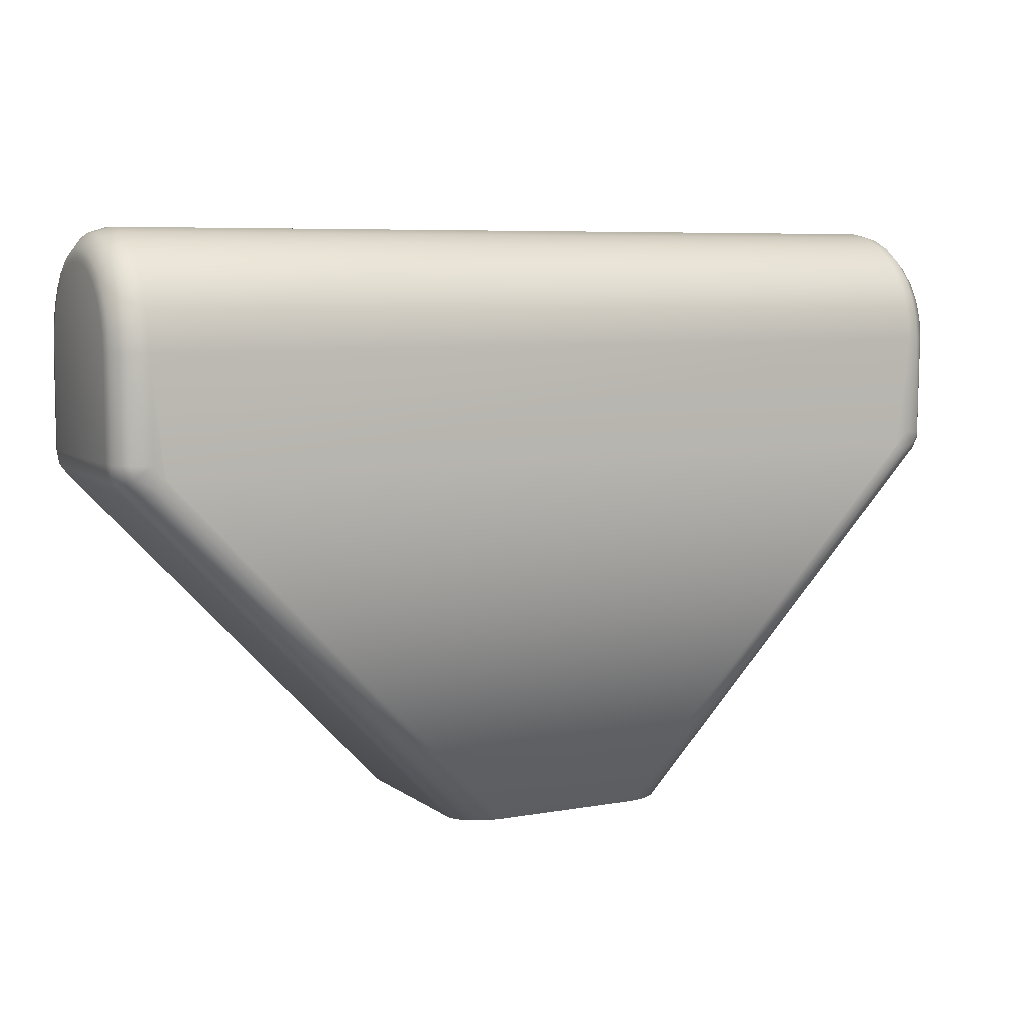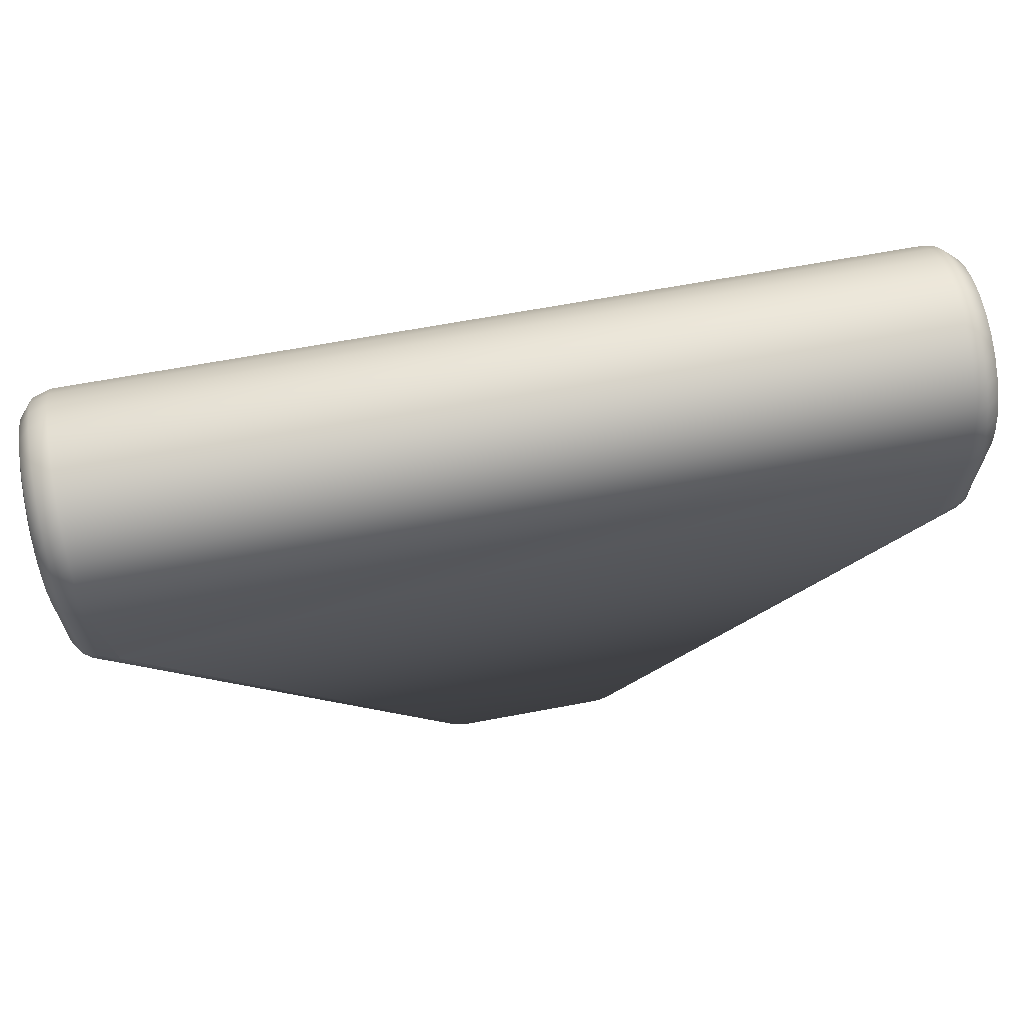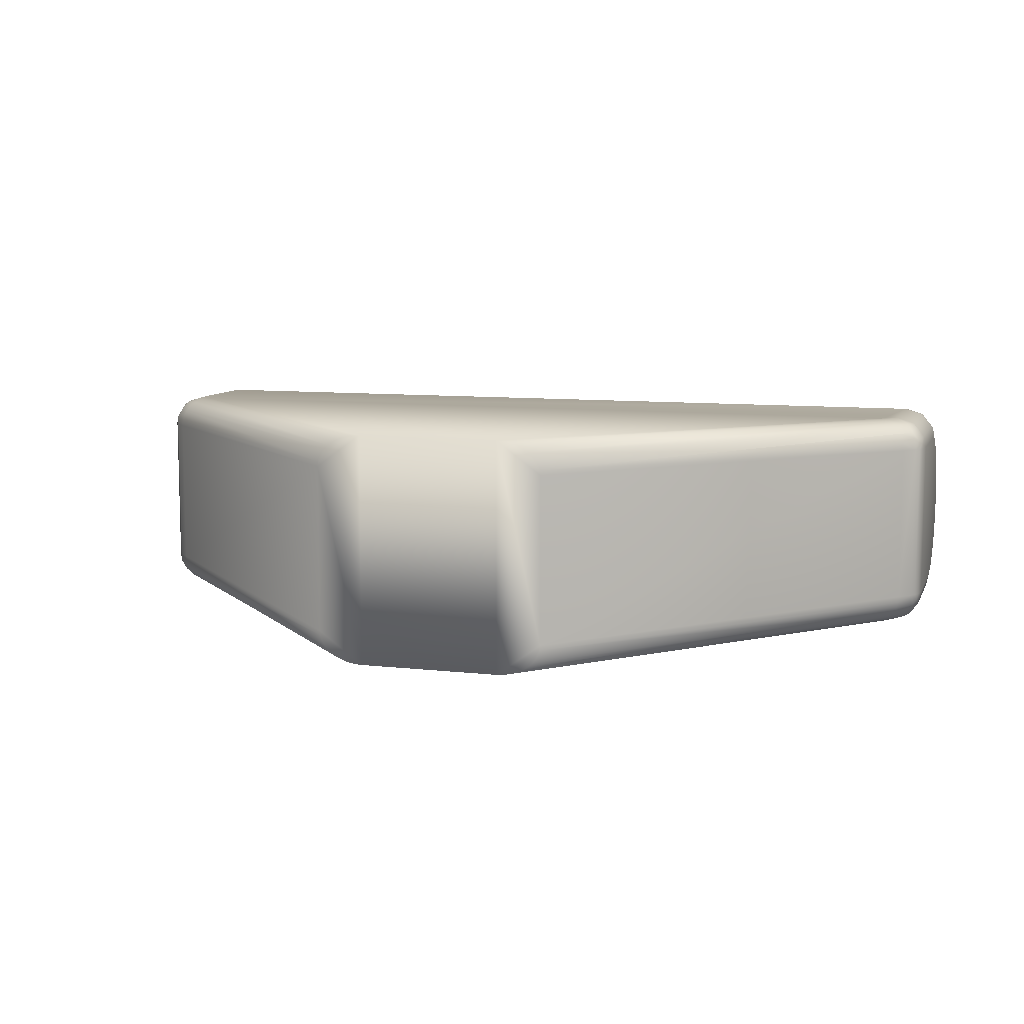
<metadata>
{"format":"obj","ext":"obj","renderer":"f3d","projection":"perspective","resolution":1024,"background":"white","views":[{"elev":6.7,"azim":152.5,"up":"+Y"},{"elev":64.4,"azim":169.2,"up":"+Y"},{"elev":8.9,"azim":16.9,"up":"+Z"}]}
</metadata>
<code>
v 0.002738 -0.01786 -0.003536
v 0.002922 -0.01786 -0.003469
v 0.0036 -0.01786 -0.002605
v 0.002477 -0.01786 -0.003593
v 0.0036 -0.01786 0.002605
v 0.002922 -0.01786 0.003469
v 0.002738 -0.01786 0.003536
v -0.002738 -0.01786 0.003536
v -0.002922 -0.01786 0.003469
v -0.0036 -0.01786 0.002605
v -0.0036 -0.01786 -0.002605
v -0.002922 -0.01786 -0.003469
v -0.002738 -0.01786 -0.003536
v 0.003089 -0.01786 -0.003383
v 0.003238 -0.01786 -0.003281
v 0.003365 -0.01786 -0.003164
v 0.003365 -0.01786 0.003164
v 0.003238 -0.01786 0.003281
v 0.003089 -0.01786 0.003383
v 0.002477 -0.01786 0.003593
v 0.002205 -0.01786 0.003612
v -0.003365 -0.01786 -0.003164
v -0.003238 -0.01786 -0.003281
v -0.003089 -0.01786 -0.003383
v -0.002477 -0.01786 -0.003593
v -0.002205 -0.01786 -0.003612
v 0.002205 -0.01786 -0.003612
v -0.002205 -0.01786 0.003612
v -0.002477 -0.01786 0.003593
v 0.003466 -0.01786 -0.003035
v 0.00354 -0.01786 -0.002897
v 0.003585 -0.01786 -0.002753
v -0.003089 -0.01786 0.003383
v -0.003238 -0.01786 0.003281
v -0.003365 -0.01786 0.003164
v 0.003585 -0.01786 0.002753
v 0.00354 -0.01786 0.002897
v 0.003466 -0.01786 0.003035
v -0.003585 -0.01786 -0.002753
v -0.00354 -0.01786 -0.002897
v -0.003466 -0.01786 -0.003035
v -0.003466 -0.01786 0.003035
v -0.00354 -0.01786 0.002897
v -0.003585 -0.01786 0.002753
v 0.0134 -0.006979 -0.003335
v 0.01301 -0.007387 -0.003331
v 0.01289 -0.007264 -0.003426
v 0.013 -0.006598 -0.0035
v 0.01275 -0.007136 -0.003481
v 0.01261 -0.007002 -0.0035
v 0.01367 -0.007237 -0.002885
v 0.01328 -0.007643 -0.002883
v 0.01321 -0.007578 -0.003058
v 0.01312 -0.007492 -0.003208
v 0.01332 -0.007683 -0.002695
v 0.01372 -0.00729 -0.0025
v 0.01333 -0.007697 -0.0025
v 0.01379 -0.007123 -0.002808
v 0.0139 -0.006996 -0.002692
v 0.01392 -0.006598 -0.002883
v 0.01368 -0.006757 -0.003216
v 0.01356 -0.006598 -0.003331
v 0.01393 -0.006959 -0.0025
v 0.01384 -0.00714 -0.0025
v 0.014 -0.006598 -0.0025
v 0.01261 -0.007 -0.0035
v 0.01261 -0.007001 -0.0035
v 0.01372 -0.00729 0.0025
v 0.014 -0.006598 0.0025
v 0.01393 -0.006959 0.0025
v 0.01384 -0.00714 0.0025
v 0.01379 -0.007123 0.002808
v 0.01367 -0.007237 0.002885
v 0.01392 -0.006598 0.002883
v 0.0139 -0.006996 0.002692
v 0.01356 -0.006598 0.003331
v 0.01368 -0.006757 0.003216
v 0.0136 -0.007173 0.003056
v 0.0134 -0.006979 0.003335
v 0.013 -0.006598 0.0035
v 0.0133 -0.007666 0.00279
v 0.01333 -0.007689 0.002647
v 0.01333 -0.007697 0.0025
v 0.01289 -0.007267 0.003424
v 0.01298 -0.007358 0.003358
v 0.01307 -0.007441 0.003274
v 0.01315 -0.007515 0.003173
v 0.01321 -0.007578 0.003058
v 0.01321 -0.007579 0.003056
v 0.01326 -0.007629 0.002928
v 0.01275 -0.007136 0.003481
v 0.01261 -0.007002 0.0035
v 0.01261 -0.007 0.0035
v 0.01261 -0.007001 0.0035
v -0.014 -0.006598 0.0025
v -0.014 -0.006598 -0.0025
v -0.01398 -0.006788 -0.0025
v -0.01372 -0.00729 -0.0025
v -0.01372 -0.00729 0.0025
v -0.01393 -0.006959 -0.0025
v -0.01393 -0.006959 0.0025
v -0.01398 -0.006788 0.0025
v -0.01367 -0.007237 0.002885
v -0.0138 -0.00712 0.002804
v -0.01392 -0.006598 0.002883
v -0.01368 -0.006758 0.003216
v -0.01356 -0.006598 0.003331
v -0.013 -0.006598 0.0035
v -0.0134 -0.006979 0.003335
v -0.0136 -0.007173 0.003056
v -0.0139 -0.006996 0.002692
v -0.0139 -0.006996 -0.002692
v -0.01379 -0.007123 -0.002808
v -0.01392 -0.006598 -0.002883
v -0.01356 -0.006598 -0.003331
v -0.01368 -0.006757 -0.003216
v -0.01367 -0.007237 -0.002885
v -0.0136 -0.007173 -0.003056
v -0.0134 -0.006979 -0.003335
v -0.013 -0.006598 -0.0035
v -0.01298 -0.007358 0.003358
v -0.01289 -0.007264 0.003426
v -0.01275 -0.007136 0.003481
v -0.01261 -0.007002 0.0035
v -0.01315 -0.007515 0.003173
v -0.01307 -0.007441 0.003274
v -0.01333 -0.007697 0.0025
v -0.01333 -0.007689 0.002647
v -0.0133 -0.007666 0.00279
v -0.01326 -0.007629 0.002928
v -0.01321 -0.007578 0.003058
v -0.0133 -0.007666 -0.00279
v -0.01333 -0.007689 -0.002647
v -0.01333 -0.007697 -0.0025
v -0.01289 -0.007267 -0.003424
v -0.01298 -0.007358 -0.003358
v -0.01307 -0.007441 -0.003274
v -0.01315 -0.007515 -0.003173
v -0.01321 -0.007578 -0.003058
v -0.01321 -0.007579 -0.003056
v -0.01326 -0.007629 -0.002928
v -0.01275 -0.007136 -0.003481
v -0.01261 -0.007002 -0.0035
v -0.01261 -0.007 0.0035
v -0.01261 -0.007001 0.0035
v 0.014 -0.0035 0.0025
v 0.014 -0.0035 -0.0025
v 0.014 -0.00298 -0.002445
v 0.014 -0.002483 -0.002284
v 0.014 -0.002031 -0.002023
v 0.014 -0.001642 -0.001673
v 0.014 -0.001122 0.000773
v 0.014 -0.001014 0.000261
v 0.014 -0.001014 -0.000261
v 0.014 -0.002031 0.002023
v 0.014 -0.001642 0.001673
v 0.014 -0.001335 0.00125
v 0.014 -0.001335 -0.00125
v 0.014 -0.001122 -0.000773
v 0.014 -0.002483 0.002284
v 0.014 -0.00298 0.002445
v -0.013 -0.0035 0.0035
v 0.013 -0.0035 0.0035
v 0.013 -0.002772 0.003424
v -0.013 -0.002772 0.003424
v 0.013 -0.002076 0.003197
v -0.013 -0.002076 0.003197
v 0.013 -0.001443 0.002832
v -0.013 -0.001443 0.002832
v 0.013 -0.000899 0.002342
v -0.013 -0.000899 0.002342
v 0.013 -0.000469 0.00175
v -0.013 -0.000469 0.00175
v 0.013 -0.000171 0.001082
v -0.013 -0.000171 0.001082
v 0.013 -1.9e-05 0.000366
v -0.013 -1.9e-05 0.000366
v 0.013 -1.9e-05 -0.000366
v -0.013 -1.9e-05 -0.000366
v 0.013 -0.000171 -0.001082
v -0.013 -0.000171 -0.001082
v 0.013 -0.000469 -0.00175
v -0.013 -0.000469 -0.00175
v 0.013 -0.000899 -0.002342
v -0.013 -0.000899 -0.002342
v 0.013 -0.001443 -0.002832
v -0.013 -0.001443 -0.002832
v 0.013 -0.002076 -0.003197
v -0.013 -0.002076 -0.003197
v 0.013 -0.002772 -0.003424
v -0.013 -0.002772 -0.003424
v 0.013 -0.0035 -0.0035
v -0.013 -0.0035 -0.0035
v -0.01261 -0.007001 -0.0035
v -0.01261 -0.007 -0.0035
v -0.014 -0.0035 -0.0025
v -0.014 -0.0035 0.0025
v -0.014 -0.00298 -0.002445
v -0.014 -0.001335 -0.00125
v -0.014 -0.001642 -0.001673
v -0.014 -0.001122 0.000773
v -0.014 -0.001014 0.000261
v -0.014 -0.002031 -0.002023
v -0.014 -0.002483 -0.002284
v -0.014 -0.002483 0.002284
v -0.014 -0.002031 0.002023
v -0.014 -0.001642 0.001673
v -0.014 -0.001014 -0.000261
v -0.014 -0.001122 -0.000773
v -0.014 -0.00298 0.002445
v -0.014 -0.001335 0.00125
v -0.01392 -0.0035 -0.002883
v -0.01383 -0.0035 -0.003056
v -0.01338 -0.0035 -0.003424
v -0.01356 -0.0035 -0.003331
v -0.01356 -0.0035 0.003331
v -0.01338 -0.0035 0.003424
v -0.01338 -0.002788 0.003349
v -0.01338 -0.002788 -0.003349
v -0.01338 -0.002107 -0.003128
v -0.01338 -0.001487 -0.00277
v -0.01338 -0.000956 -0.002291
v -0.01338 -0.000535 -0.001712
v -0.01338 -0.000244 -0.001058
v -0.01338 -9.5e-05 -0.000358
v -0.01338 -9.5e-05 0.000358
v -0.01338 -0.000244 0.001058
v -0.01338 -0.000535 0.001712
v -0.01338 -0.000956 0.002291
v -0.01338 -0.001487 0.00277
v -0.01338 -0.002107 0.003128
v -0.01392 -0.0035 0.002883
v -0.01383 -0.0035 0.003056
v -0.01383 -0.002865 0.002989
v -0.01383 -0.002257 0.002791
v -0.01383 -0.001704 0.002472
v -0.01383 -0.001229 0.002045
v -0.01383 -0.000854 0.001528
v -0.01383 -0.000594 0.000944
v -0.01383 -0.000461 0.000319
v -0.01383 -0.000461 -0.000319
v -0.01383 -0.000594 -0.000944
v -0.01383 -0.000854 -0.001528
v -0.01383 -0.001229 -0.002045
v -0.01383 -0.001704 -0.002472
v -0.01383 -0.002257 -0.002791
v -0.01383 -0.002865 -0.002989
v 0.01392 -0.0035 0.002883
v 0.01356 -0.0035 0.003331
v 0.01356 -0.002807 0.003259
v 0.01392 -0.002901 0.00282
v 0.01392 -0.002327 0.002633
v 0.01392 -0.001806 0.002332
v 0.01392 -0.001358 0.001929
v 0.01392 -0.001004 0.001441
v 0.01392 -0.000758 0.000891
v 0.01392 -0.000633 0.000301
v 0.01392 -0.000633 -0.000301
v 0.01392 -0.000758 -0.000891
v 0.01392 -0.001004 -0.001441
v 0.01392 -0.001358 -0.001929
v 0.01392 -0.001806 -0.002332
v 0.01392 -0.002327 -0.002633
v 0.01392 -0.002901 -0.00282
v 0.01392 -0.0035 -0.002883
v 0.01356 -0.002145 0.003043
v 0.01356 -0.001542 0.002695
v 0.01356 -0.001024 0.002229
v 0.01356 -0.000615 0.001666
v 0.01356 -0.000332 0.001029
v 0.01356 -0.000187 0.000348
v 0.01356 -0.000187 -0.000348
v 0.01356 -0.000332 -0.001029
v 0.01356 -0.000615 -0.001666
v 0.01356 -0.001024 -0.002229
v 0.01356 -0.001542 -0.002695
v 0.01356 -0.002145 -0.003043
v 0.01356 -0.002807 -0.003259
v 0.01356 -0.0035 -0.003331
f 1 2 3
f 1 3 4
f 5 6 7
f 8 9 10
f 11 12 13
f 2 14 3
f 14 15 3
f 3 15 16
f 17 18 5
f 18 19 5
f 5 19 6
f 7 20 5
f 20 21 5
f 5 21 3
f 22 23 11
f 23 24 11
f 11 24 12
f 13 25 11
f 25 26 11
f 11 26 10
f 4 3 27
f 3 21 27
f 27 21 26
f 21 28 26
f 26 28 10
f 28 29 10
f 10 29 8
f 16 30 3
f 30 31 3
f 3 31 32
f 9 33 10
f 33 34 10
f 10 34 35
f 36 37 5
f 37 38 5
f 5 38 17
f 39 40 11
f 40 41 11
f 11 41 22
f 35 42 10
f 42 43 10
f 10 43 44
f 45 46 47
f 45 47 48
f 47 49 48
f 48 49 50
f 51 52 53
f 51 53 45
f 53 54 45
f 45 54 46
f 52 51 55
f 51 56 55
f 55 56 57
f 58 51 45
f 51 58 56
f 59 56 58
f 60 61 62
f 63 64 59
f 64 56 59
f 48 62 45
f 62 61 45
f 45 61 58
f 61 60 58
f 58 60 59
f 60 65 59
f 59 65 63
f 27 66 4
f 66 67 4
f 47 15 14
f 67 50 4
f 50 49 4
f 4 49 1
f 49 47 1
f 1 47 2
f 47 14 2
f 57 3 55
f 3 32 55
f 31 53 32
f 53 52 32
f 32 52 55
f 47 46 15
f 46 54 15
f 15 54 16
f 54 53 16
f 16 53 30
f 53 31 30
f 68 56 64
f 65 69 63
f 69 70 63
f 63 70 64
f 70 71 64
f 64 71 68
f 68 72 73
f 69 74 70
f 74 75 70
f 70 75 71
f 75 68 71
f 76 77 74
f 77 72 74
f 74 72 75
f 72 68 75
f 73 72 78
f 72 77 78
f 78 77 79
f 77 76 79
f 79 76 80
f 73 81 68
f 81 82 68
f 68 82 83
f 84 85 79
f 85 86 79
f 79 86 78
f 86 87 78
f 87 88 78
f 88 89 78
f 78 89 73
f 89 90 73
f 73 90 81
f 84 79 91
f 79 80 91
f 91 80 92
f 93 21 20
f 94 93 92
f 93 20 92
f 92 20 91
f 19 18 84
f 19 84 6
f 91 20 84
f 20 7 84
f 84 7 6
f 87 86 18
f 86 85 18
f 18 85 84
f 87 18 88
f 18 17 88
f 88 17 38
f 81 90 36
f 5 83 36
f 83 82 36
f 36 82 81
f 38 37 88
f 37 36 88
f 88 36 89
f 36 90 89
f 95 96 97
f 98 99 100
f 99 101 100
f 100 101 97
f 101 102 97
f 97 102 95
f 99 103 104
f 105 106 107
f 105 95 102
f 108 107 109
f 107 106 109
f 109 106 110
f 102 111 105
f 111 104 105
f 105 104 106
f 104 103 106
f 106 103 110
f 111 99 104
f 102 101 111
f 101 99 111
f 98 112 113
f 100 112 98
f 97 96 114
f 115 116 114
f 100 97 112
f 97 114 112
f 112 114 113
f 114 116 113
f 117 98 113
f 117 113 118
f 113 116 118
f 118 116 119
f 116 115 119
f 119 115 120
f 121 122 109
f 109 122 108
f 122 123 108
f 108 123 124
f 110 125 109
f 125 126 109
f 109 126 121
f 99 127 128
f 99 128 103
f 128 129 103
f 129 130 103
f 103 130 110
f 130 131 110
f 110 131 125
f 117 132 98
f 132 133 98
f 98 133 134
f 135 136 119
f 136 137 119
f 119 137 118
f 137 138 118
f 138 139 118
f 139 140 118
f 118 140 117
f 140 141 117
f 117 141 132
f 135 119 142
f 119 120 142
f 142 120 143
f 28 144 29
f 144 145 29
f 121 34 122
f 34 33 122
f 145 124 29
f 124 123 29
f 29 123 8
f 123 122 8
f 8 122 9
f 122 33 9
f 127 10 128
f 10 44 128
f 128 44 129
f 43 131 44
f 131 130 44
f 44 130 129
f 121 126 34
f 126 125 34
f 34 125 35
f 125 131 35
f 35 131 42
f 131 43 42
f 56 68 57
f 68 83 57
f 57 83 3
f 83 5 3
f 69 65 146
f 65 147 146
f 146 147 148
f 148 149 146
f 149 150 146
f 146 150 151
f 152 146 153
f 146 154 153
f 155 152 156
f 152 157 156
f 151 158 146
f 158 159 146
f 146 159 154
f 155 160 152
f 160 161 152
f 152 161 146
f 162 163 164
f 162 164 165
f 164 166 165
f 165 166 167
f 166 168 167
f 167 168 169
f 168 170 169
f 169 170 171
f 170 172 171
f 171 172 173
f 172 174 173
f 173 174 175
f 174 176 175
f 175 176 177
f 176 178 177
f 177 178 179
f 178 180 179
f 179 180 181
f 180 182 181
f 181 182 183
f 182 184 183
f 183 184 185
f 184 186 185
f 185 186 187
f 186 188 187
f 187 188 189
f 188 190 189
f 189 190 191
f 190 192 191
f 191 192 193
f 192 48 50
f 143 120 194
f 120 193 194
f 50 67 192
f 67 66 192
f 192 66 193
f 66 195 193
f 193 195 194
f 96 95 196
f 95 197 196
f 196 197 198
f 199 200 197
f 197 201 202
f 200 203 197
f 203 204 197
f 197 204 198
f 205 206 207
f 202 208 197
f 208 209 197
f 197 209 199
f 197 210 201
f 210 205 201
f 201 205 211
f 205 207 211
f 162 108 124
f 92 80 94
f 80 163 94
f 124 145 162
f 145 144 162
f 162 144 163
f 144 93 163
f 163 93 94
f 195 66 26
f 66 27 26
f 99 98 127
f 98 134 127
f 127 134 10
f 134 11 10
f 28 21 144
f 21 93 144
f 96 196 212
f 96 212 114
f 212 213 114
f 114 213 115
f 193 120 214
f 120 115 214
f 214 115 215
f 115 213 215
f 195 26 25
f 194 195 143
f 195 25 143
f 143 25 142
f 24 23 135
f 24 135 12
f 142 25 135
f 25 13 135
f 135 13 12
f 138 137 23
f 137 136 23
f 23 136 135
f 138 23 139
f 23 22 139
f 139 22 41
f 132 141 39
f 11 134 39
f 134 133 39
f 39 133 132
f 41 40 139
f 40 39 139
f 139 39 140
f 39 141 140
f 216 217 218
f 193 219 191
f 219 220 191
f 191 220 189
f 220 221 189
f 189 221 187
f 221 222 187
f 187 222 185
f 222 223 185
f 185 223 183
f 223 224 183
f 183 224 181
f 224 225 181
f 181 225 179
f 225 226 179
f 179 226 177
f 226 227 177
f 177 227 175
f 227 228 175
f 175 228 173
f 228 229 173
f 173 229 171
f 229 230 171
f 171 230 169
f 230 231 169
f 169 231 167
f 231 218 167
f 167 218 165
f 218 217 165
f 165 217 162
f 232 233 234
f 233 216 234
f 216 218 234
f 218 231 234
f 234 231 235
f 231 230 235
f 235 230 236
f 230 229 236
f 236 229 237
f 229 228 237
f 237 228 238
f 228 227 238
f 238 227 239
f 227 226 239
f 239 226 240
f 226 225 240
f 240 225 241
f 225 224 241
f 241 224 242
f 224 223 242
f 242 223 243
f 223 222 243
f 243 222 244
f 222 221 244
f 244 221 245
f 221 220 245
f 245 220 246
f 220 219 246
f 246 219 247
f 210 197 232
f 193 214 219
f 214 215 219
f 219 215 247
f 215 213 247
f 247 213 212
f 232 234 210
f 234 235 210
f 210 235 205
f 235 236 205
f 205 236 206
f 236 237 206
f 206 237 207
f 237 238 207
f 207 238 211
f 238 239 211
f 211 239 201
f 239 240 201
f 201 240 202
f 240 241 202
f 202 241 208
f 241 242 208
f 208 242 209
f 242 243 209
f 209 243 199
f 243 244 199
f 199 244 200
f 244 245 200
f 200 245 203
f 245 246 203
f 203 246 204
f 246 247 204
f 204 247 198
f 247 212 198
f 198 212 196
f 95 105 197
f 105 232 197
f 232 105 233
f 105 107 233
f 233 107 216
f 216 107 217
f 107 108 217
f 217 108 162
f 69 146 248
f 69 248 74
f 248 249 74
f 74 249 76
f 249 163 76
f 76 163 80
f 163 249 250
f 249 248 251
f 248 146 161
f 248 161 251
f 161 160 251
f 251 160 252
f 160 155 252
f 252 155 253
f 155 156 253
f 253 156 254
f 156 157 254
f 254 157 255
f 157 152 255
f 255 152 256
f 152 153 256
f 256 153 257
f 153 154 257
f 257 154 258
f 154 159 258
f 258 159 259
f 159 158 259
f 259 158 260
f 158 151 260
f 260 151 261
f 151 150 261
f 261 150 262
f 150 149 262
f 262 149 263
f 149 148 263
f 263 148 264
f 148 147 264
f 264 147 265
f 249 251 250
f 251 252 250
f 250 252 266
f 252 253 266
f 266 253 267
f 253 254 267
f 267 254 268
f 254 255 268
f 268 255 269
f 255 256 269
f 269 256 270
f 256 257 270
f 270 257 271
f 257 258 271
f 271 258 272
f 258 259 272
f 272 259 273
f 259 260 273
f 273 260 274
f 260 261 274
f 274 261 275
f 261 262 275
f 275 262 276
f 262 263 276
f 276 263 277
f 263 264 277
f 277 264 278
f 264 265 278
f 278 265 279
f 163 250 164
f 250 266 164
f 164 266 166
f 266 267 166
f 166 267 168
f 267 268 168
f 168 268 170
f 268 269 170
f 170 269 172
f 269 270 172
f 172 270 174
f 270 271 174
f 174 271 176
f 271 272 176
f 176 272 178
f 272 273 178
f 178 273 180
f 273 274 180
f 180 274 182
f 274 275 182
f 182 275 184
f 275 276 184
f 184 276 186
f 276 277 186
f 186 277 188
f 277 278 188
f 188 278 190
f 278 279 190
f 190 279 192
f 147 65 60
f 147 60 265
f 60 62 265
f 265 62 279
f 62 48 279
f 279 48 192

</code>
